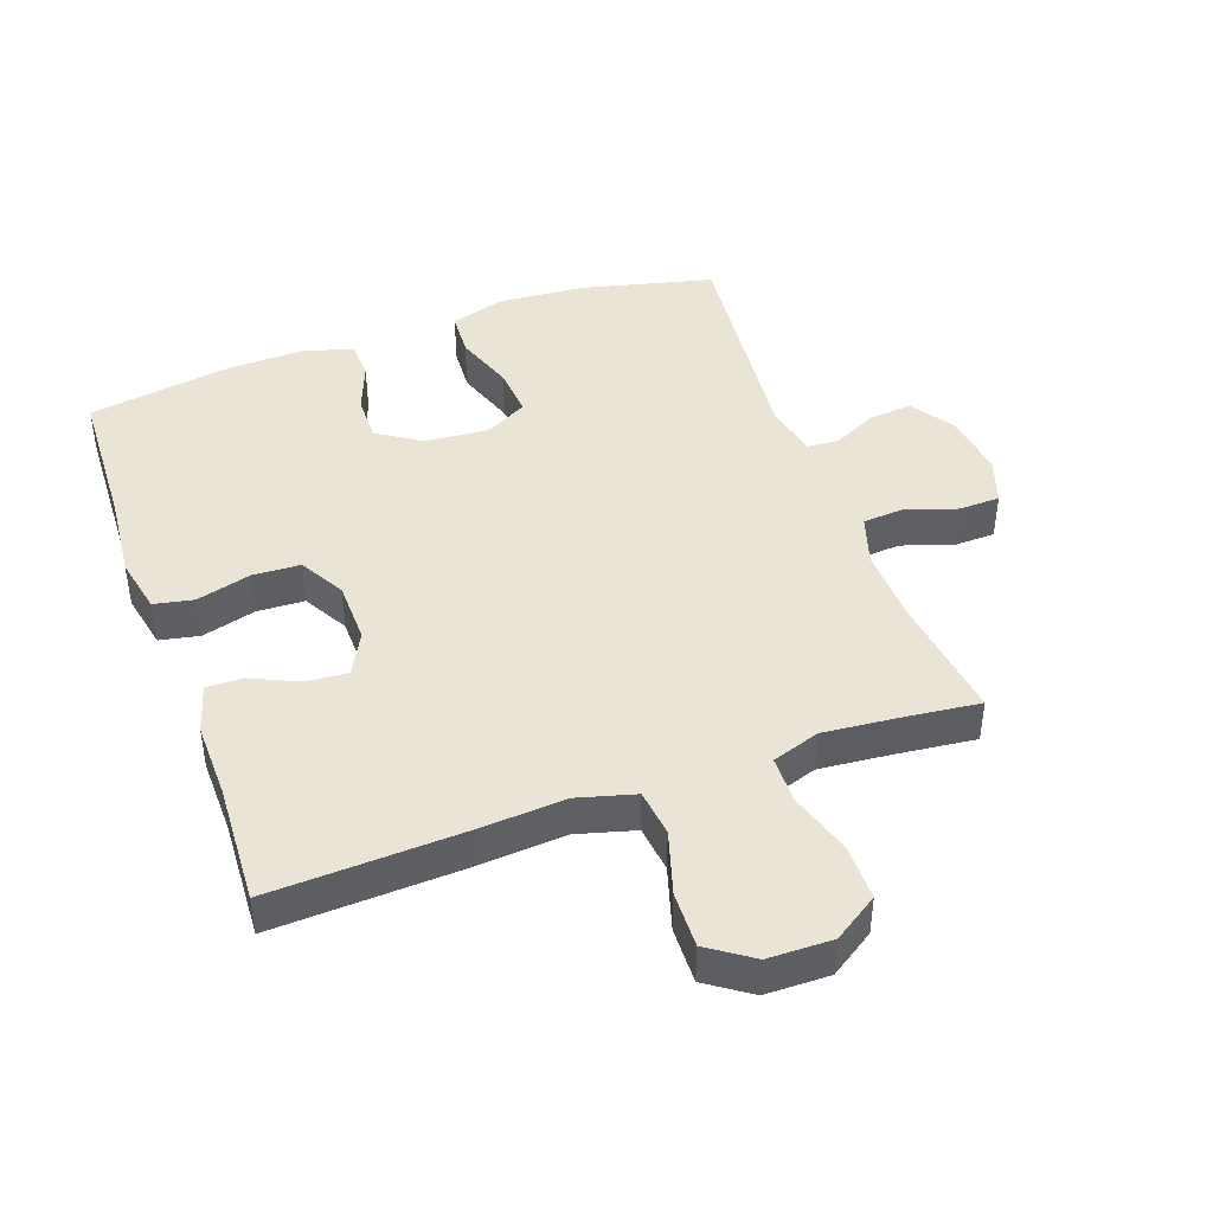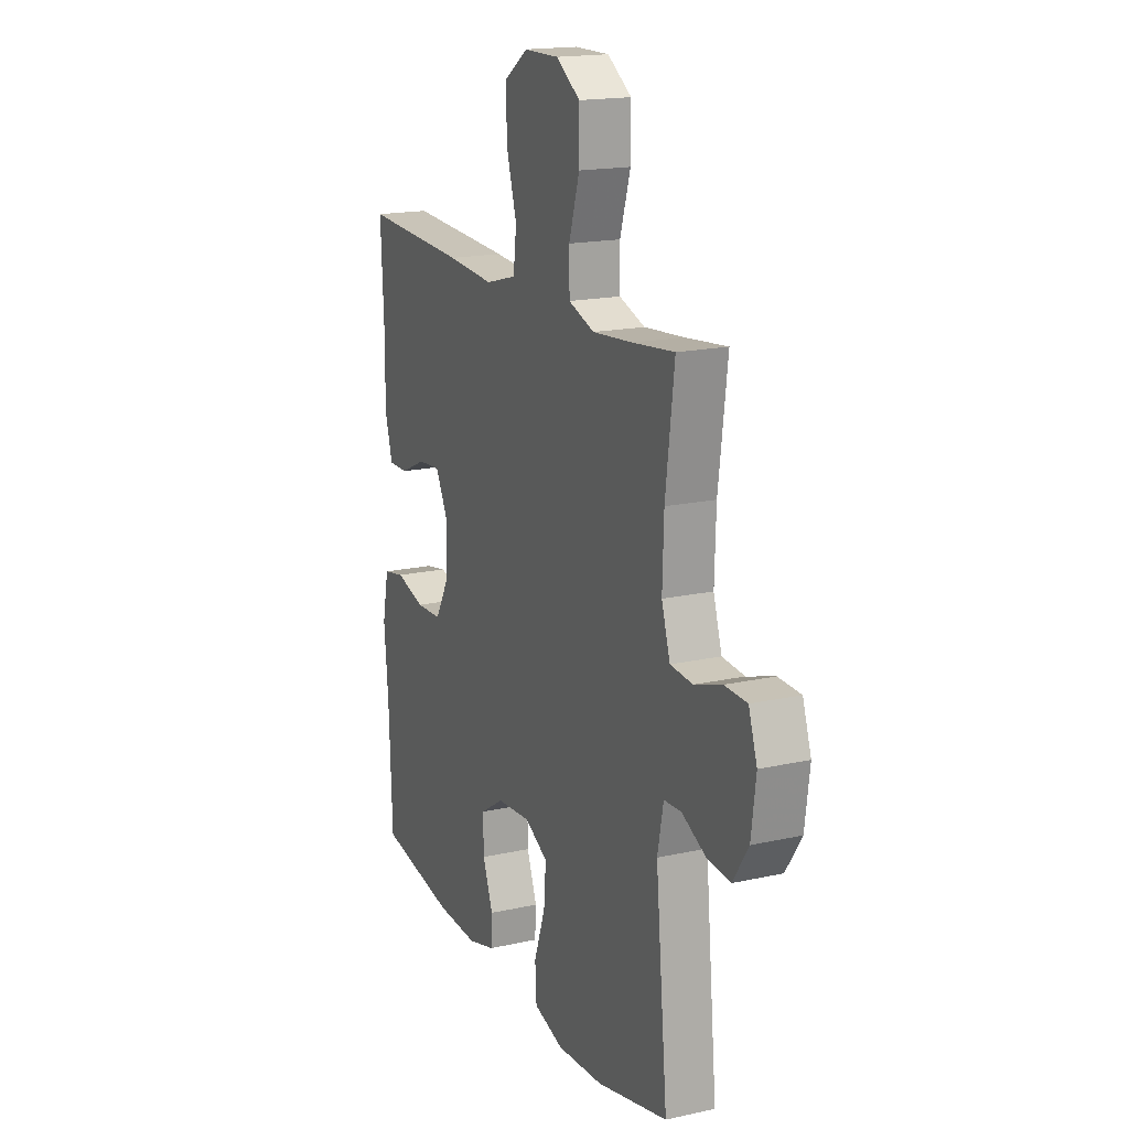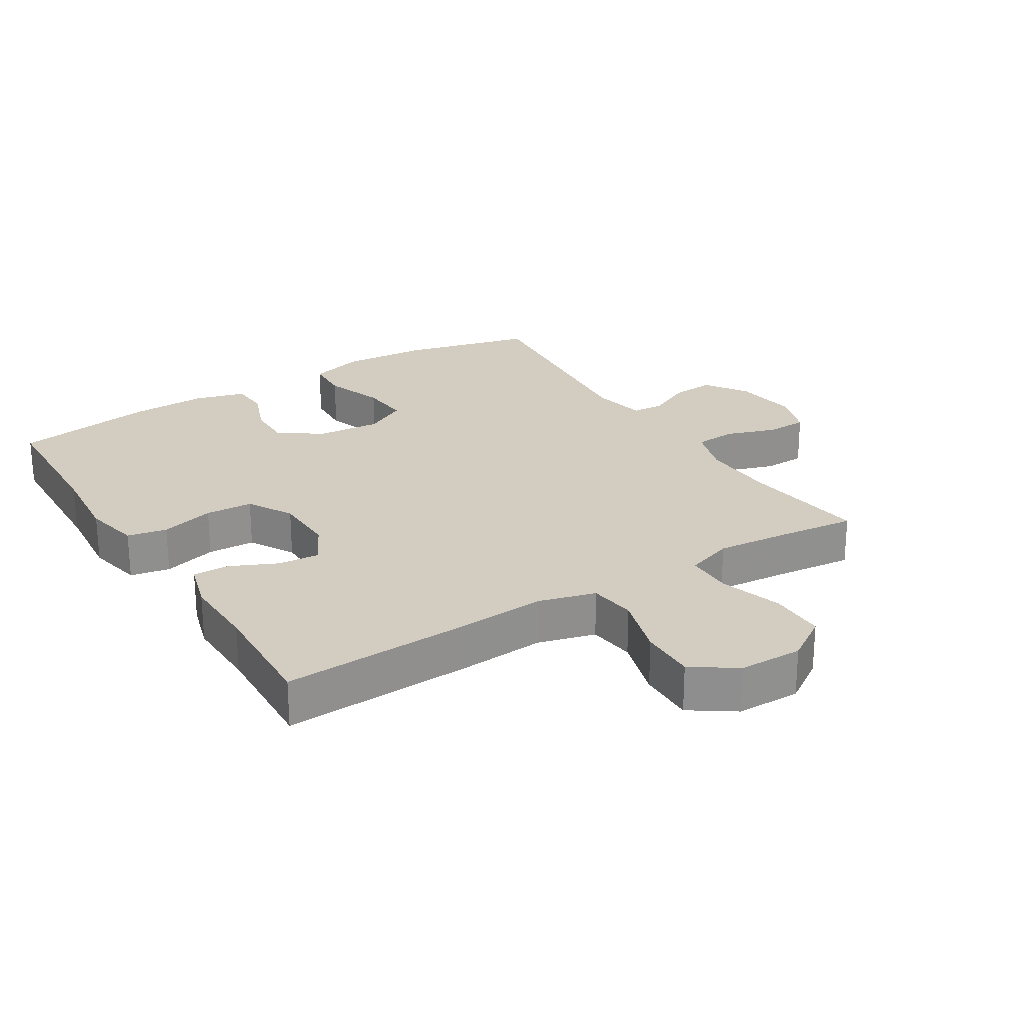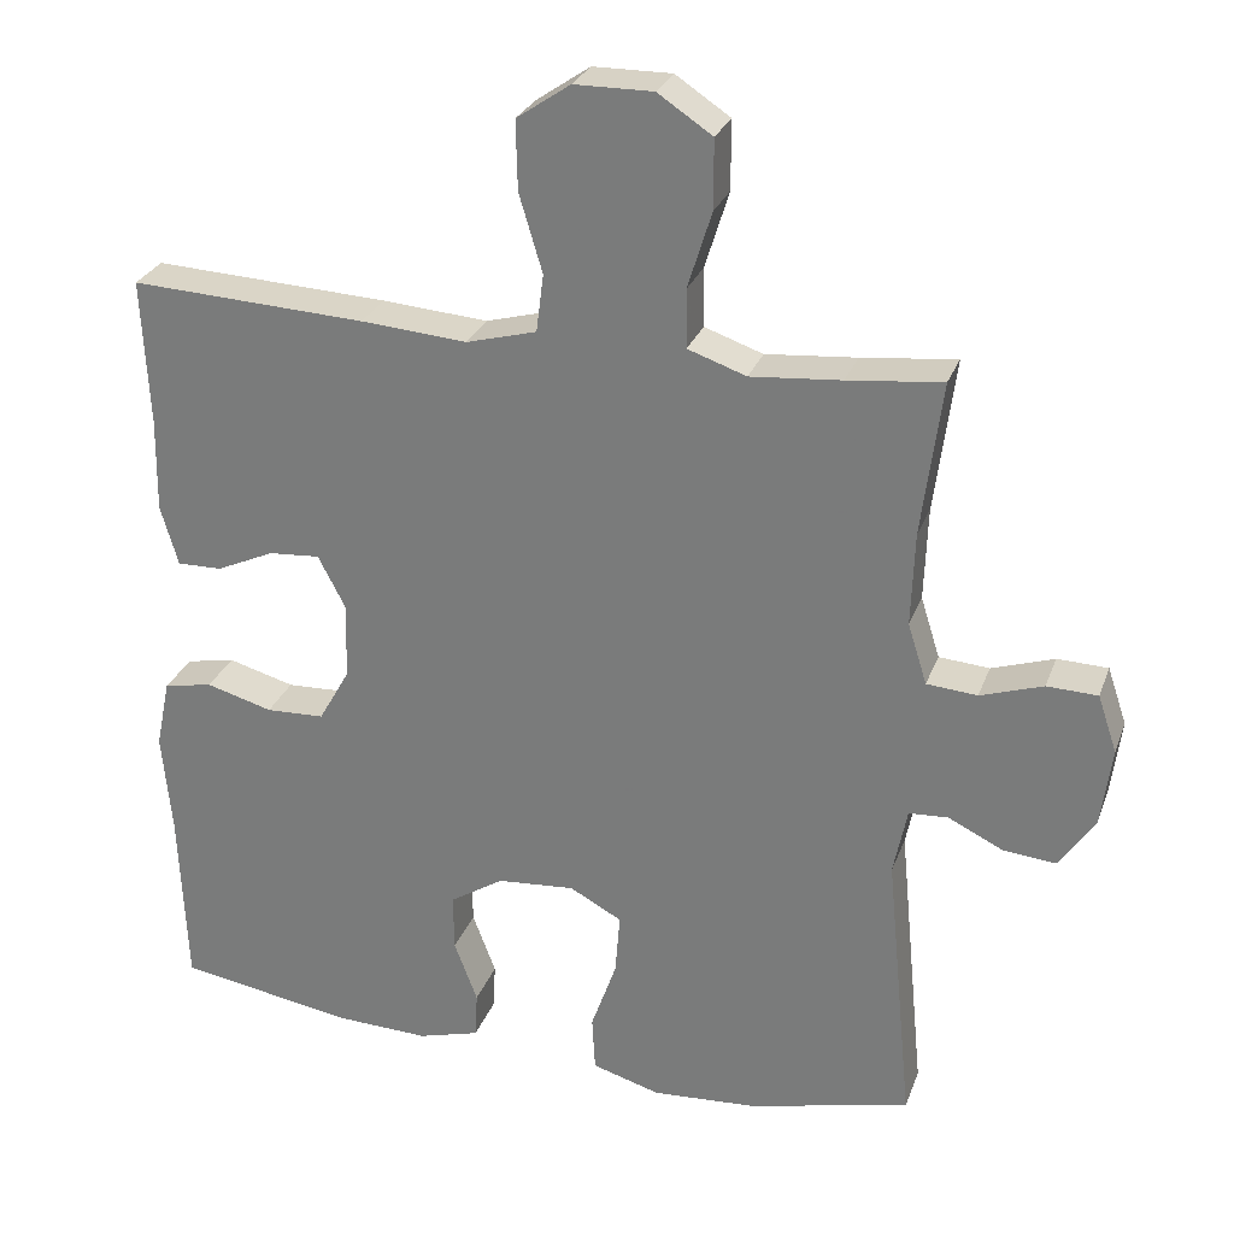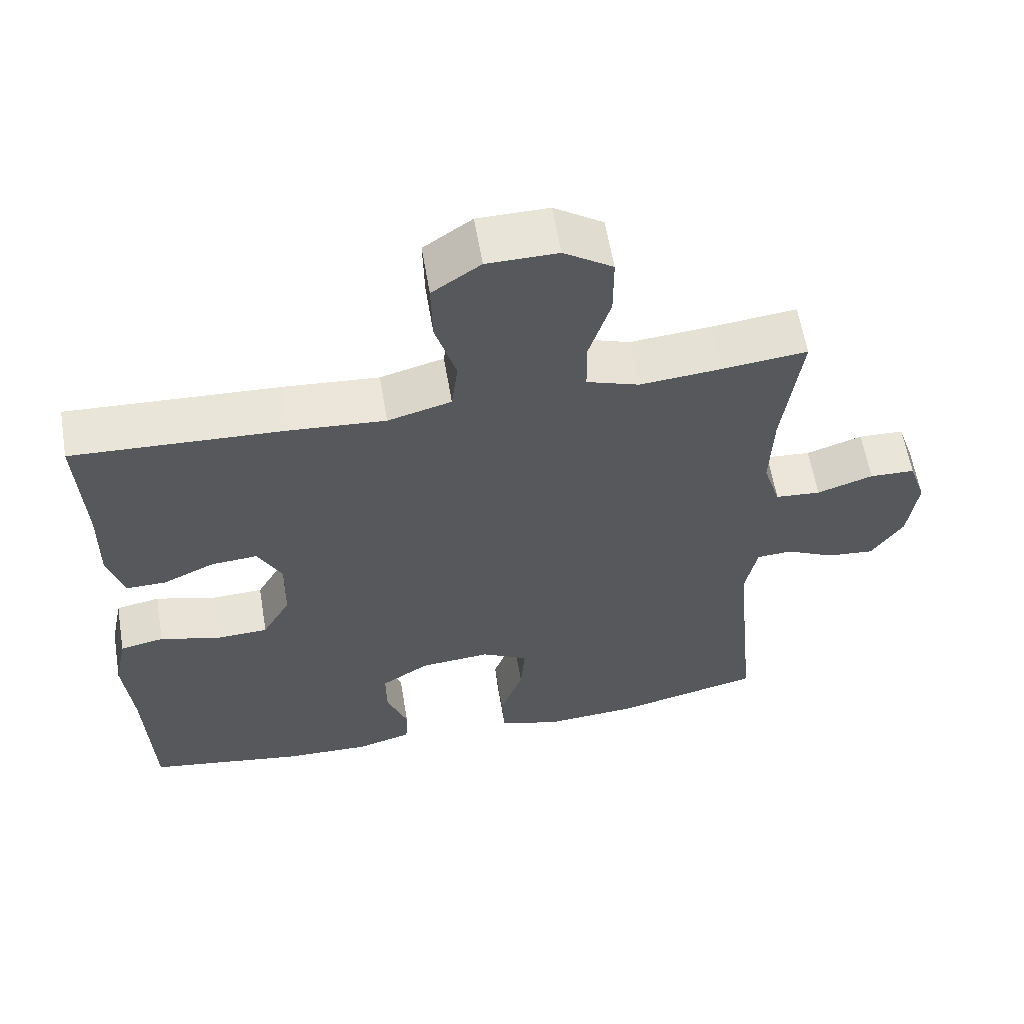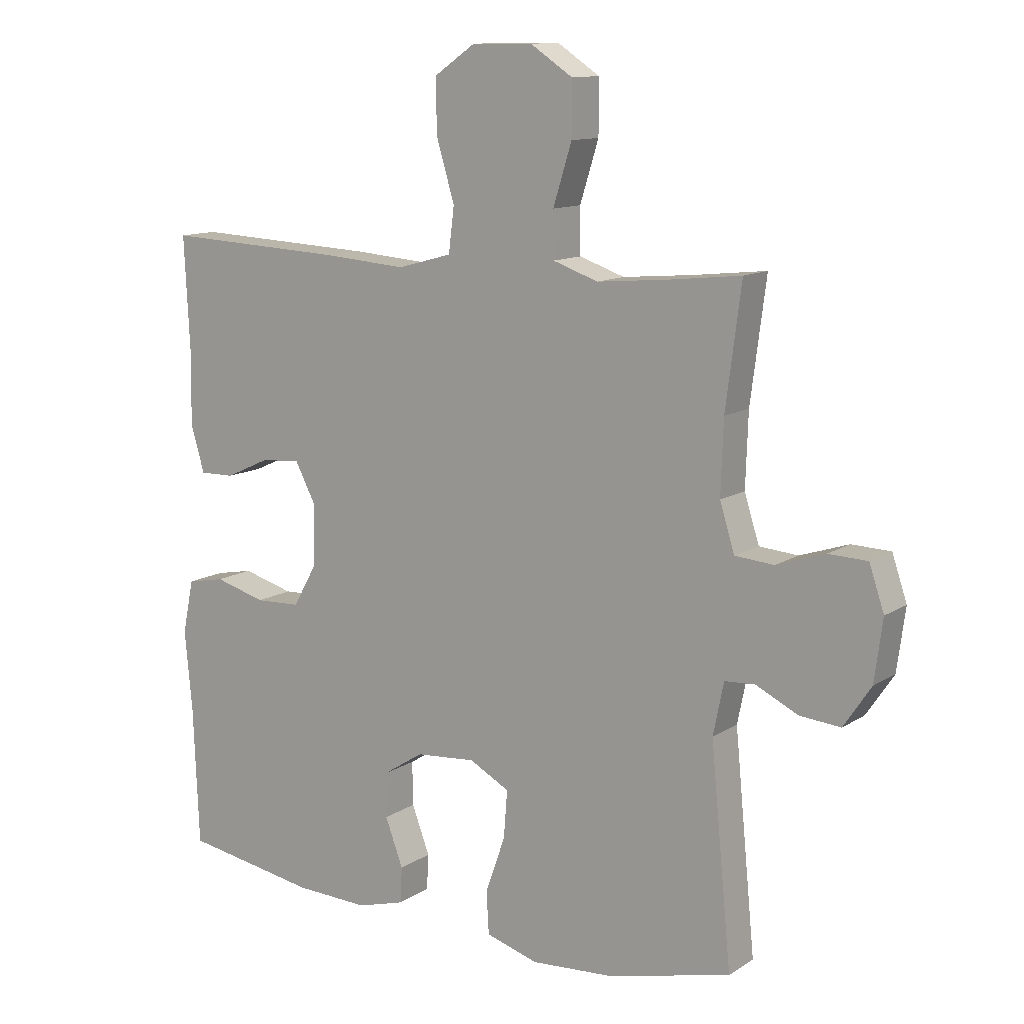
<metadata>
{"format":"obj","ext":"obj","renderer":"f3d","projection":"perspective","resolution":1024,"background":"white","views":[{"elev":43.6,"azim":-19.6,"up":"+Y"},{"elev":17.5,"azim":66.2,"up":"+Z"},{"elev":24.7,"azim":-31.9,"up":"+Y"},{"elev":27.7,"azim":17.9,"up":"+Z"},{"elev":60.0,"azim":-9.5,"up":"+Z"},{"elev":12.0,"azim":34.3,"up":"+Z"}]}
</metadata>
<code>
v -0.5 0.07 0.5
v -0.206 0.07 0.486
v -0.074 0.07 0.476
v 0.014 0.07 0.5
v 0.023 0.07 0.572
v -0.006 0.07 0.669
v -0.008 0.07 0.755
v 0.059 0.07 0.801
v 0.157 0.07 0.802
v 0.225 0.07 0.757
v 0.225 0.07 0.671
v 0.195 0.07 0.575
v 0.196 0.07 0.502
v 0.269 0.07 0.477
v 0.382 0.07 0.487
v 0.5 0.07 0.5
v 0.475 0.07 0.307
v 0.471 0.07 0.19
v 0.495 0.07 0.114
v 0.558 0.07 0.109
v 0.636 0.07 0.135
v 0.699 0.07 0.133
v 0.723 0.07 0.062
v 0.71 0.07 -0.037
v 0.666 0.07 -0.103
v 0.6 0.07 -0.097
v 0.532 0.07 -0.064
v 0.483 0.07 -0.067
v 0.466 0.07 -0.151
v 0.5 0.07 -0.5
v 0.298 0.07 -0.549
v 0.167 0.07 -0.558
v 0.082 0.07 -0.533
v 0.078 0.07 -0.464
v 0.11 0.07 -0.373
v 0.116 0.07 -0.296
v 0.051 0.07 -0.261
v -0.046 0.07 -0.269
v -0.113 0.07 -0.312
v -0.112 0.07 -0.383
v -0.083 0.07 -0.46
v -0.086 0.07 -0.518
v -0.163 0.07 -0.54
v -0.282 0.07 -0.536
v -0.5 0.07 -0.5
v -0.509 0.07 -0.274
v -0.521 0.07 -0.146
v -0.503 0.07 -0.059
v -0.442 0.07 -0.047
v -0.359 0.07 -0.07
v -0.286 0.07 -0.067
v -0.247 0.07 0.002
v -0.245 0.07 0.098
v -0.279 0.07 0.163
v -0.343 0.07 0.158
v -0.415 0.07 0.125
v -0.471 0.07 0.124
v -0.493 0.07 0.199
v -0.491 0.07 0.316
v -0.5 0 0.5
v -0.206 0 0.486
v -0.074 0 0.476
v 0.014 0 0.5
v 0.023 0 0.572
v -0.006 0 0.669
v -0.008 0 0.755
v 0.059 0 0.801
v 0.157 0 0.802
v 0.225 0 0.757
v 0.225 0 0.671
v 0.195 0 0.575
v 0.196 0 0.502
v 0.269 0 0.477
v 0.382 0 0.487
v 0.5 0 0.5
v 0.475 0 0.307
v 0.471 0 0.19
v 0.495 0 0.114
v 0.558 0 0.109
v 0.636 0 0.135
v 0.699 0 0.133
v 0.723 0 0.062
v 0.71 0 -0.037
v 0.666 0 -0.103
v 0.6 0 -0.097
v 0.532 0 -0.064
v 0.483 0 -0.067
v 0.466 0 -0.151
v 0.5 0 -0.5
v 0.298 0 -0.549
v 0.167 0 -0.558
v 0.082 0 -0.533
v 0.078 0 -0.464
v 0.11 0 -0.373
v 0.116 0 -0.296
v 0.051 0 -0.261
v -0.046 0 -0.269
v -0.113 0 -0.312
v -0.112 0 -0.383
v -0.083 0 -0.46
v -0.086 0 -0.518
v -0.163 0 -0.54
v -0.282 0 -0.536
v -0.5 0 -0.5
v -0.509 0 -0.274
v -0.521 0 -0.146
v -0.503 0 -0.059
v -0.442 0 -0.047
v -0.359 0 -0.07
v -0.286 0 -0.067
v -0.247 0 0.002
v -0.245 0 0.098
v -0.279 0 0.163
v -0.343 0 0.158
v -0.415 0 0.125
v -0.471 0 0.124
v -0.493 0 0.199
v -0.491 0 0.316
f 56 57 58 59
f 55 56 59 1
f 54 55 1 2
f 53 54 2 3
f 52 53 3 4
f 47 48 49 50
f 46 47 50 51
f 45 46 51
f 44 45 51 52
f 40 41 42 43
f 39 40 43 44
f 32 33 34 35
f 32 35 36
f 29 30 31 32
f 28 29 32 36
f 24 25 26 27
f 24 27 28
f 23 24 28
f 20 21 22 23
f 19 20 23 28
f 18 19 28 36
f 15 16 17
f 14 15 17 18
f 13 14 18 36
f 9 10 11 12
f 5 6 7 8
f 4 5 8 9
f 39 44 52 4
f 12 13 36 37
f 12 37 38
f 12 38 39
f 4 9 12 39
f 118 117 116 115
f 60 118 115 114
f 61 60 114 113
f 62 61 113 112
f 63 62 112 111
f 109 108 107 106
f 110 109 106 105
f 110 105 104
f 111 110 104 103
f 102 101 100 99
f 103 102 99 98
f 94 93 92 91
f 95 94 91
f 91 90 89 88
f 95 91 88 87
f 86 85 84 83
f 87 86 83
f 87 83 82
f 82 81 80 79
f 87 82 79 78
f 95 87 78 77
f 76 75 74
f 77 76 74 73
f 95 77 73 72
f 71 70 69 68
f 67 66 65 64
f 68 67 64 63
f 63 111 103 98
f 96 95 72 71
f 97 96 71
f 98 97 71
f 98 71 68 63
f 1 60 61 2
f 2 61 62 3
f 3 62 63 4
f 4 63 64 5
f 5 64 65 6
f 6 65 66 7
f 7 66 67 8
f 8 67 68 9
f 9 68 69 10
f 10 69 70 11
f 11 70 71 12
f 12 71 72 13
f 13 72 73 14
f 14 73 74 15
f 15 74 75 16
f 16 75 76 17
f 17 76 77 18
f 18 77 78 19
f 19 78 79 20
f 20 79 80 21
f 21 80 81 22
f 22 81 82 23
f 23 82 83 24
f 24 83 84 25
f 25 84 85 26
f 26 85 86 27
f 27 86 87 28
f 28 87 88 29
f 29 88 89 30
f 30 89 90 31
f 31 90 91 32
f 32 91 92 33
f 33 92 93 34
f 34 93 94 35
f 35 94 95 36
f 36 95 96 37
f 37 96 97 38
f 38 97 98 39
f 39 98 99 40
f 40 99 100 41
f 41 100 101 42
f 42 101 102 43
f 43 102 103 44
f 44 103 104 45
f 45 104 105 46
f 46 105 106 47
f 47 106 107 48
f 48 107 108 49
f 49 108 109 50
f 50 109 110 51
f 51 110 111 52
f 52 111 112 53
f 53 112 113 54
f 54 113 114 55
f 55 114 115 56
f 56 115 116 57
f 57 116 117 58
f 58 117 118 59
f 59 118 60 1

</code>
